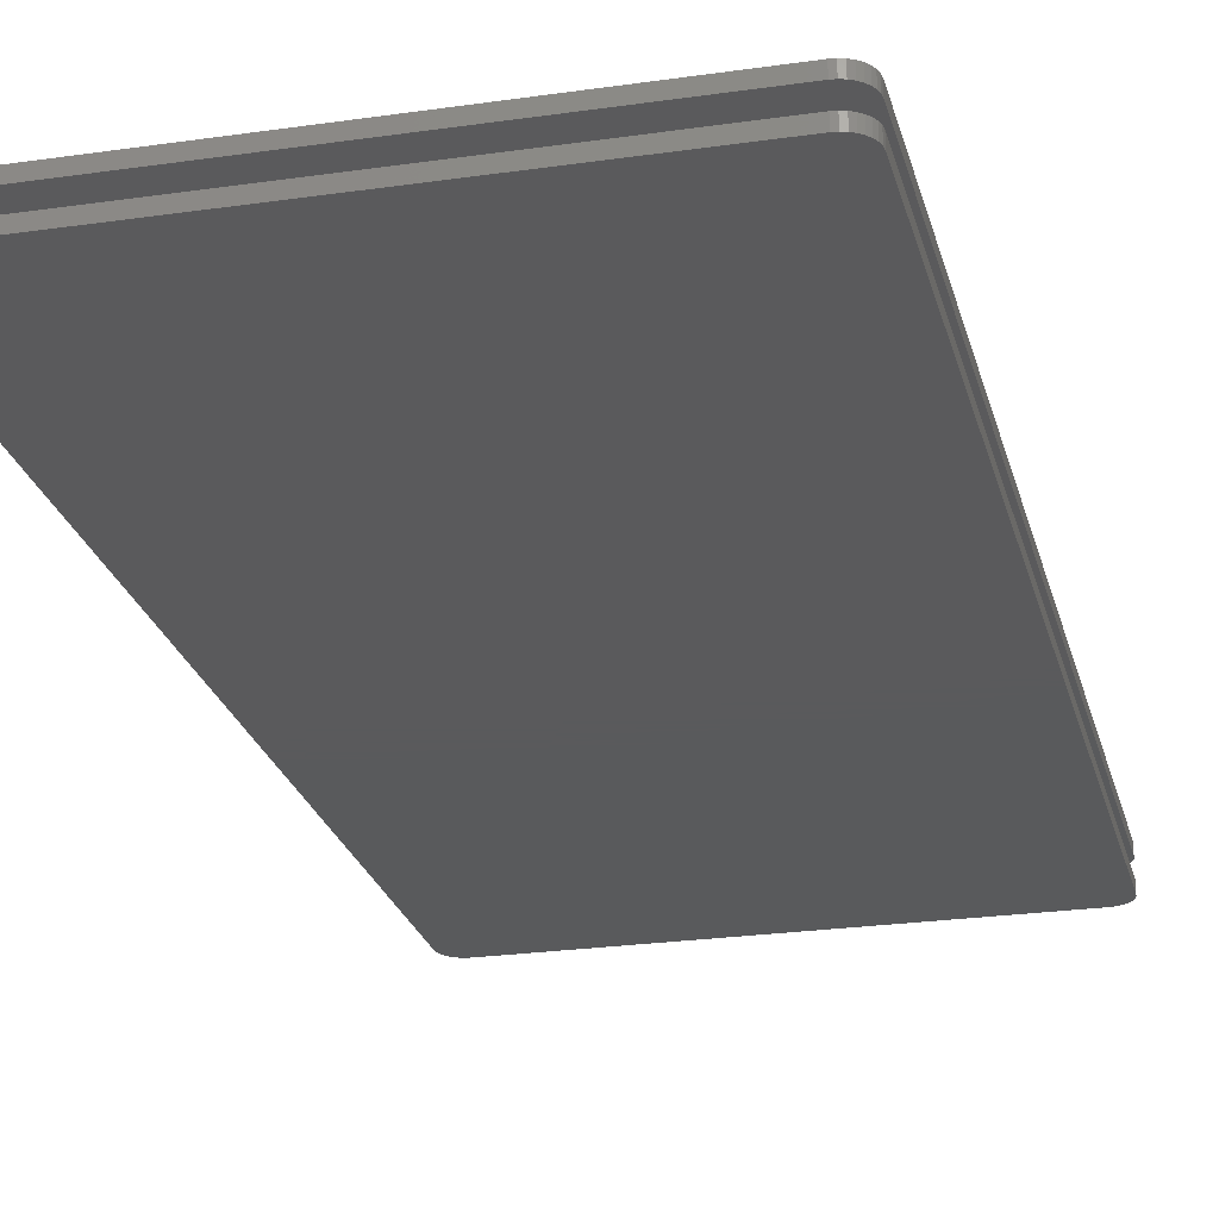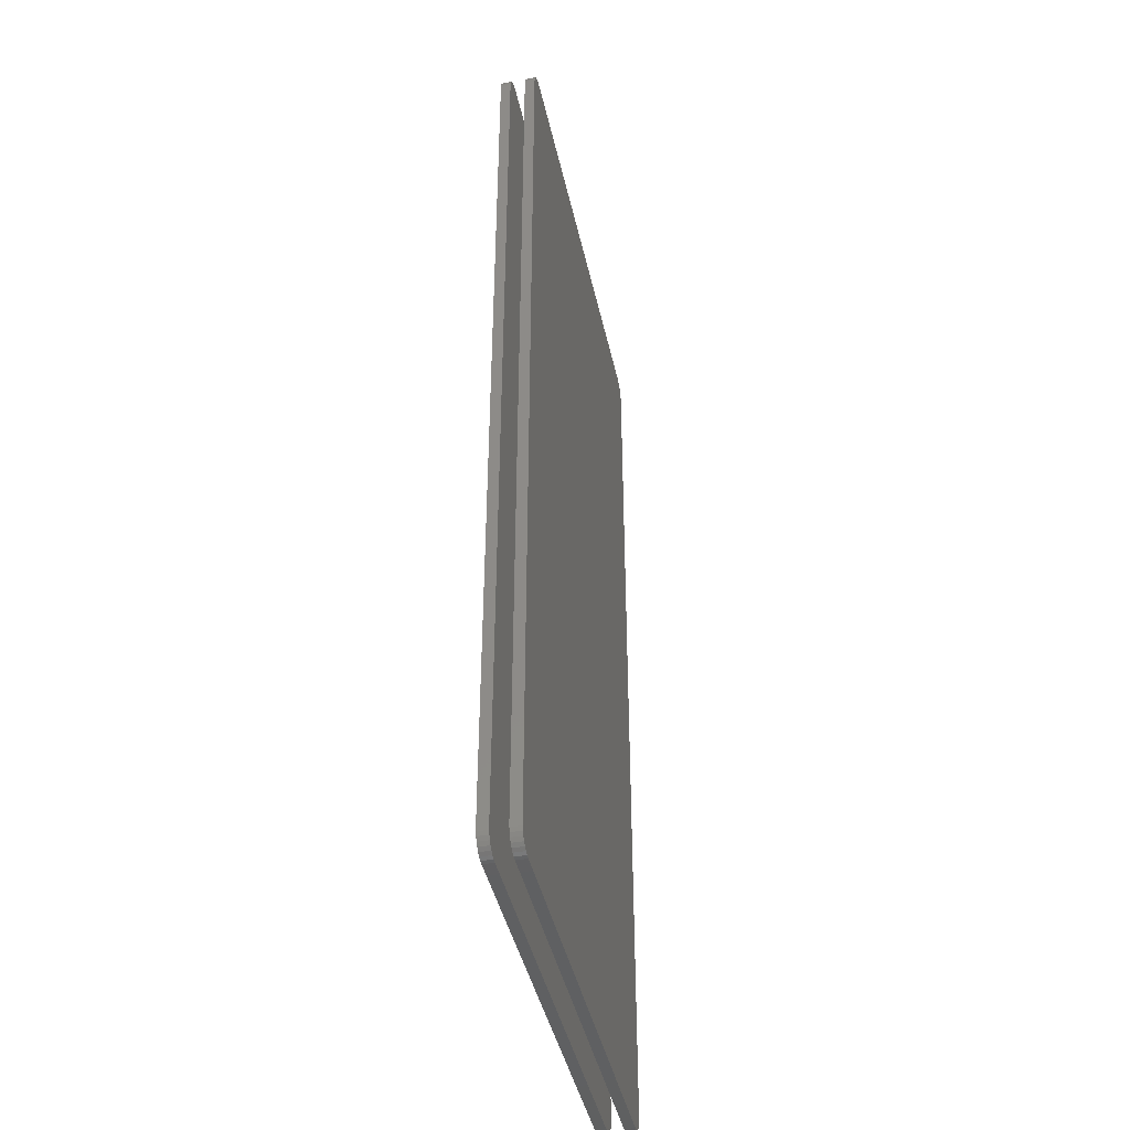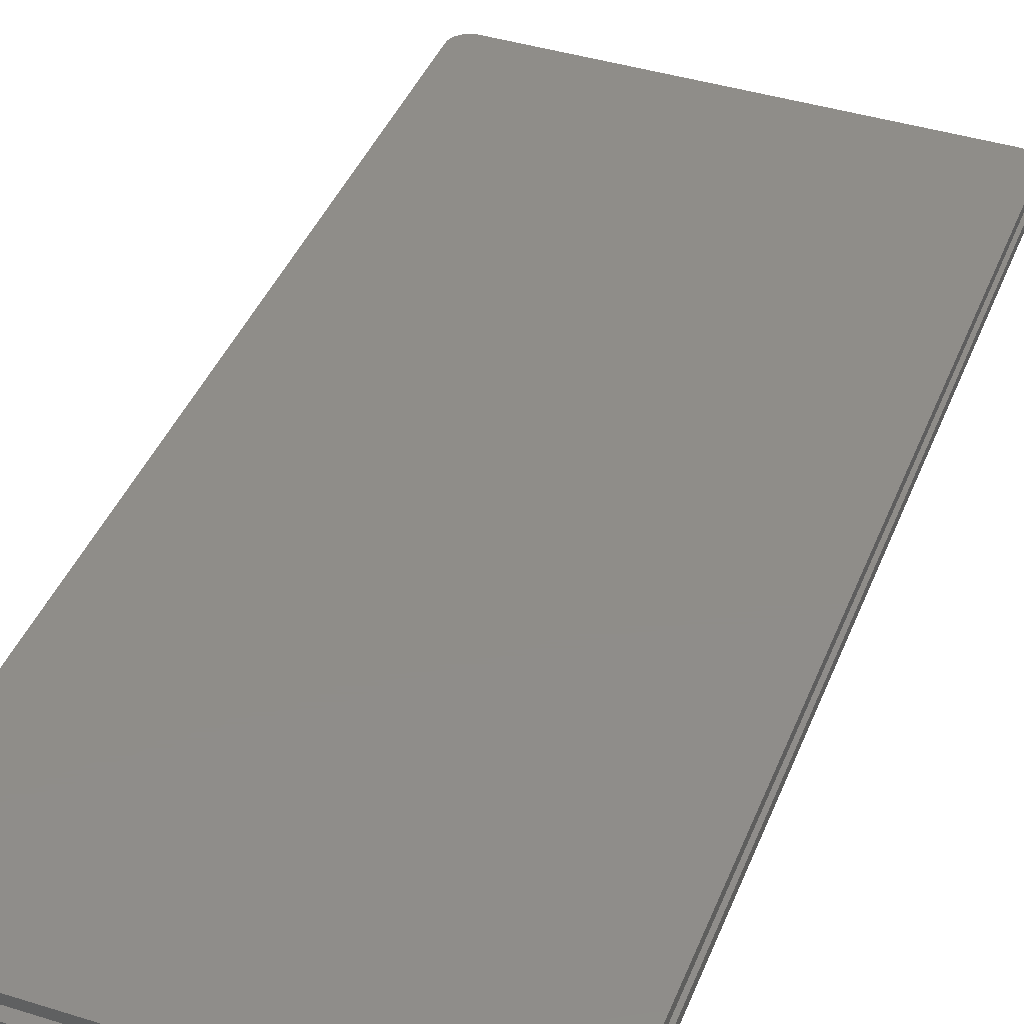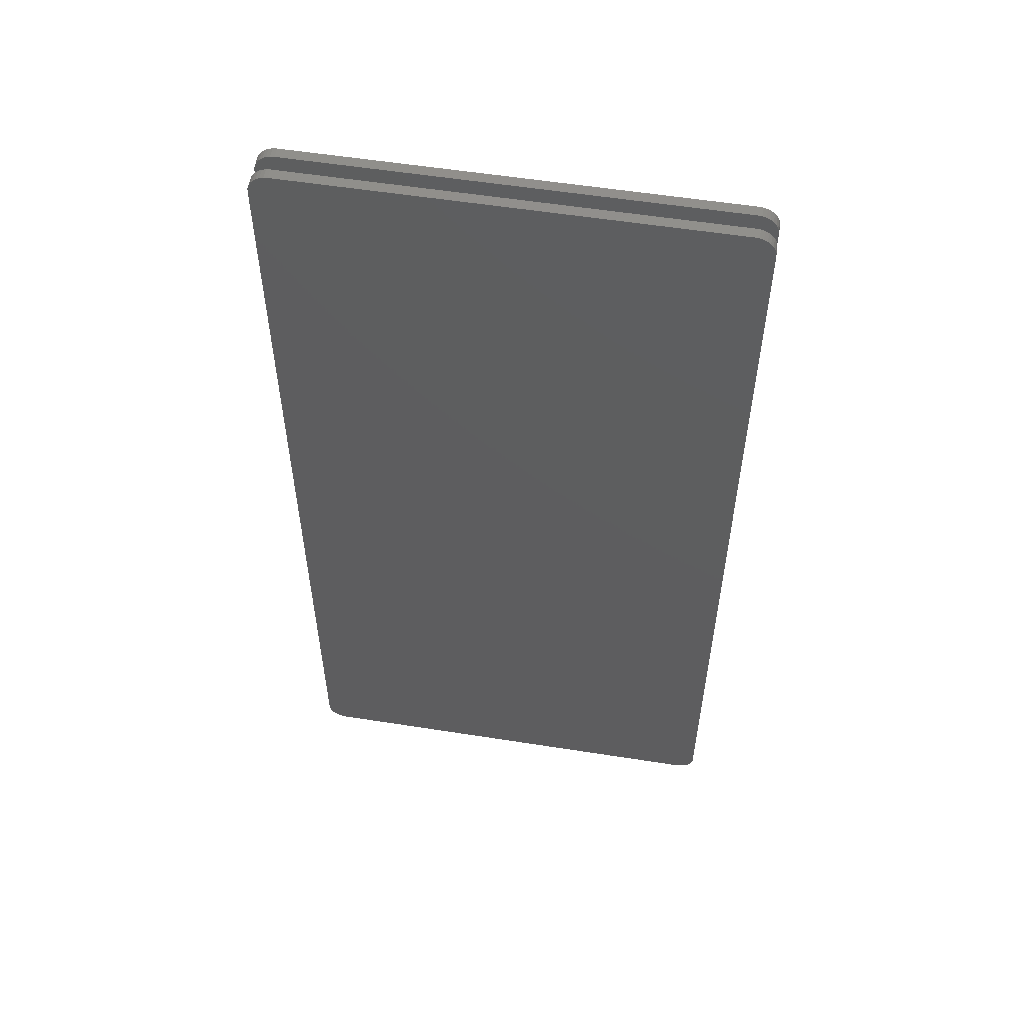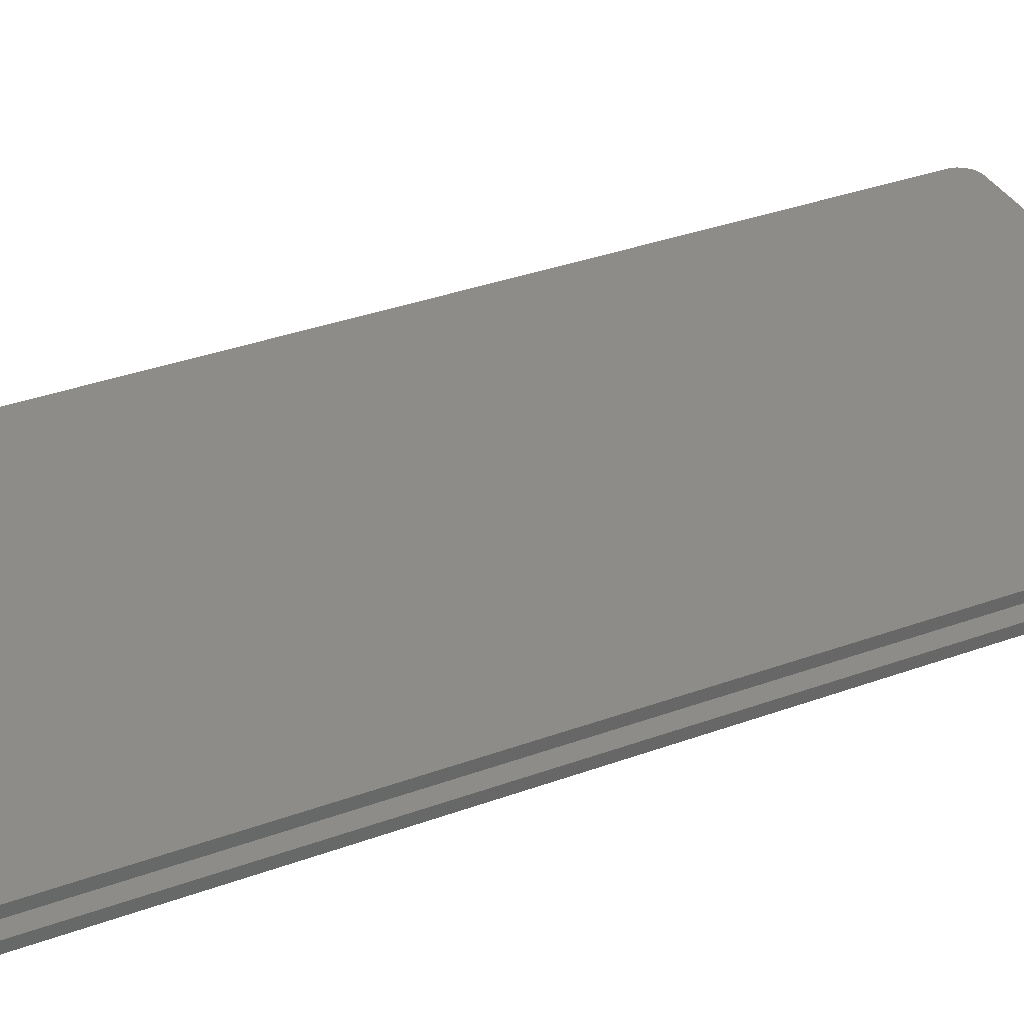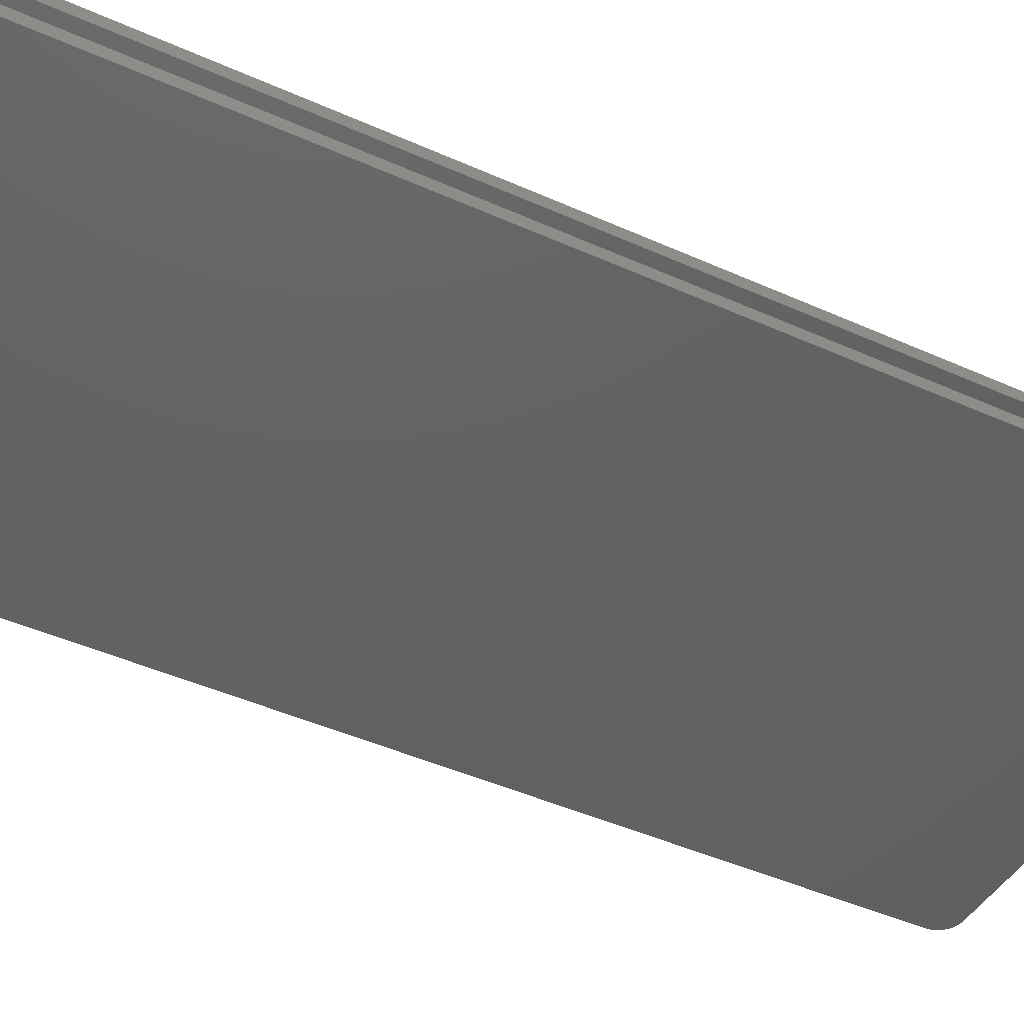
<metadata>
{"format":"stl","ext":"stl","renderer":"f3d","projection":"perspective","resolution":1024,"background":"white","views":[{"elev":-24.2,"azim":13.5,"up":"+Z"},{"elev":-42.5,"azim":102.2,"up":"+Y"},{"elev":41.4,"azim":20.7,"up":"+Z"},{"elev":55.7,"azim":9.4,"up":"+Y"},{"elev":36.0,"azim":64.6,"up":"+Z"},{"elev":-43.7,"azim":61.9,"up":"+Z"}]}
</metadata>
<code>
# stl→obj: 144 verts, 280 faces
v -0.3594 0.7192 0.04688
v -0.3594 0.7192 0.03125
v -0.3594 -0.7109 0.04688
v -0.3594 -0.7109 0.03125
v -0.3594 0.7192 0.007812
v -0.3594 0.7192 -0.007812
v -0.3594 -0.7109 0.007812
v -0.3594 -0.7109 -0.007812
v -0.3588 0.7252 -0.007812
v -0.3588 0.7252 0.007812
v -0.357 0.731 -0.007812
v -0.357 0.731 0.007812
v -0.3542 0.7363 -0.007812
v -0.3542 0.7363 0.007812
v -0.3504 0.741 -0.007812
v -0.3504 0.741 0.007812
v -0.3457 0.7448 -0.007812
v -0.3457 0.7448 0.007812
v -0.3404 0.7477 -0.007812
v -0.3404 0.7477 0.007812
v -0.3346 0.7494 -0.007812
v -0.3346 0.7494 0.007812
v -0.3286 0.75 -0.007812
v -0.3286 0.75 0.007812
v -0.3588 0.7252 0.03125
v -0.3588 0.7252 0.04688
v -0.357 0.731 0.03125
v -0.357 0.731 0.04688
v -0.3542 0.7363 0.03125
v -0.3542 0.7363 0.04688
v -0.3504 0.741 0.03125
v -0.3504 0.741 0.04688
v -0.3457 0.7448 0.03125
v -0.3457 0.7448 0.04688
v -0.3404 0.7477 0.03125
v -0.3404 0.7477 0.04688
v -0.3346 0.7494 0.03125
v -0.3346 0.7494 0.04688
v -0.3286 0.75 0.03125
v -0.3286 0.75 0.04688
v 0.3173 0.75 0.007812
v 0.3173 0.75 -0.007812
v 0.3173 0.75 0.04688
v 0.3173 0.75 0.03125
v 0.3233 0.7494 -0.007812
v 0.3233 0.7494 0.007812
v 0.329 0.7477 -0.007812
v 0.329 0.7477 0.007812
v 0.3344 0.7448 -0.007812
v 0.3344 0.7448 0.007812
v 0.339 0.741 -0.007812
v 0.339 0.741 0.007812
v 0.3428 0.7363 -0.007812
v 0.3428 0.7363 0.007812
v 0.3457 0.731 -0.007812
v 0.3457 0.731 0.007812
v 0.3474 0.7252 -0.007812
v 0.3474 0.7252 0.007812
v 0.348 0.7192 -0.007812
v 0.348 0.7192 0.007812
v 0.3233 0.7494 0.03125
v 0.3233 0.7494 0.04688
v 0.329 0.7477 0.03125
v 0.329 0.7477 0.04688
v 0.3344 0.7448 0.03125
v 0.3344 0.7448 0.04688
v 0.339 0.741 0.03125
v 0.339 0.741 0.04688
v 0.3428 0.7363 0.03125
v 0.3428 0.7363 0.04688
v 0.3457 0.731 0.03125
v 0.3457 0.731 0.04688
v 0.3474 0.7252 0.03125
v 0.3474 0.7252 0.04688
v 0.348 0.7192 0.03125
v 0.348 0.7192 0.04688
v 0.348 -0.7109 0.007812
v 0.348 -0.7109 -0.007812
v 0.348 -0.7109 0.04688
v 0.348 -0.7109 0.03125
v 0.3474 -0.7169 -0.007812
v 0.3474 -0.7169 0.007812
v 0.3457 -0.7227 -0.007812
v 0.3457 -0.7227 0.007812
v 0.3428 -0.728 -0.007812
v 0.3428 -0.728 0.007812
v 0.339 -0.7327 -0.007812
v 0.339 -0.7327 0.007812
v 0.3344 -0.7365 -0.007812
v 0.3344 -0.7365 0.007812
v 0.329 -0.7394 -0.007812
v 0.329 -0.7394 0.007812
v 0.3233 -0.7411 -0.007812
v 0.3233 -0.7411 0.007812
v 0.3173 -0.7417 -0.007812
v 0.3173 -0.7417 0.007812
v 0.3474 -0.7169 0.03125
v 0.3474 -0.7169 0.04688
v 0.3457 -0.7227 0.03125
v 0.3457 -0.7227 0.04688
v 0.3428 -0.728 0.03125
v 0.3428 -0.728 0.04688
v 0.339 -0.7327 0.03125
v 0.339 -0.7327 0.04688
v 0.3344 -0.7365 0.03125
v 0.3344 -0.7365 0.04688
v 0.329 -0.7394 0.03125
v 0.329 -0.7394 0.04688
v 0.3233 -0.7411 0.03125
v 0.3233 -0.7411 0.04688
v 0.3173 -0.7417 0.03125
v 0.3173 -0.7417 0.04688
v -0.3286 -0.7417 0.007812
v -0.3286 -0.7417 -0.007812
v -0.3286 -0.7417 0.04688
v -0.3286 -0.7417 0.03125
v -0.3346 -0.7411 -0.007812
v -0.3346 -0.7411 0.007812
v -0.3404 -0.7394 -0.007812
v -0.3404 -0.7394 0.007812
v -0.3457 -0.7365 -0.007812
v -0.3457 -0.7365 0.007812
v -0.3504 -0.7327 -0.007812
v -0.3504 -0.7327 0.007812
v -0.3542 -0.728 -0.007812
v -0.3542 -0.728 0.007812
v -0.357 -0.7227 -0.007812
v -0.357 -0.7227 0.007812
v -0.3588 -0.7169 -0.007812
v -0.3588 -0.7169 0.007812
v -0.3346 -0.7411 0.03125
v -0.3346 -0.7411 0.04688
v -0.3404 -0.7394 0.03125
v -0.3404 -0.7394 0.04688
v -0.3457 -0.7365 0.03125
v -0.3457 -0.7365 0.04688
v -0.3504 -0.7327 0.03125
v -0.3504 -0.7327 0.04688
v -0.3542 -0.728 0.03125
v -0.3542 -0.728 0.04688
v -0.357 -0.7227 0.03125
v -0.357 -0.7227 0.04688
v -0.3588 -0.7169 0.03125
v -0.3588 -0.7169 0.04688
f 1 2 3
f 3 2 4
f 5 6 7
f 7 6 8
f 6 5 9
f 9 5 10
f 9 10 11
f 11 10 12
f 11 12 13
f 13 12 14
f 13 14 15
f 15 14 16
f 15 16 17
f 17 16 18
f 17 18 19
f 19 18 20
f 19 20 21
f 21 20 22
f 21 22 23
f 23 22 24
f 2 1 25
f 25 1 26
f 25 26 27
f 27 26 28
f 27 28 29
f 29 28 30
f 29 30 31
f 31 30 32
f 31 32 33
f 33 32 34
f 33 34 35
f 35 34 36
f 35 36 37
f 37 36 38
f 37 38 39
f 39 38 40
f 41 42 24
f 24 42 23
f 43 44 40
f 40 44 39
f 42 41 45
f 45 41 46
f 45 46 47
f 47 46 48
f 47 48 49
f 49 48 50
f 49 50 51
f 51 50 52
f 51 52 53
f 53 52 54
f 53 54 55
f 55 54 56
f 55 56 57
f 57 56 58
f 57 58 59
f 59 58 60
f 44 43 61
f 61 43 62
f 61 62 63
f 63 62 64
f 63 64 65
f 65 64 66
f 65 66 67
f 67 66 68
f 67 68 69
f 69 68 70
f 69 70 71
f 71 70 72
f 71 72 73
f 73 72 74
f 73 74 75
f 75 74 76
f 77 78 60
f 60 78 59
f 79 80 76
f 76 80 75
f 78 77 81
f 81 77 82
f 81 82 83
f 83 82 84
f 83 84 85
f 85 84 86
f 85 86 87
f 87 86 88
f 87 88 89
f 89 88 90
f 89 90 91
f 91 90 92
f 91 92 93
f 93 92 94
f 93 94 95
f 95 94 96
f 80 79 97
f 97 79 98
f 97 98 99
f 99 98 100
f 99 100 101
f 101 100 102
f 101 102 103
f 103 102 104
f 103 104 105
f 105 104 106
f 105 106 107
f 107 106 108
f 107 108 109
f 109 108 110
f 109 110 111
f 111 110 112
f 113 114 96
f 96 114 95
f 115 116 112
f 112 116 111
f 114 113 117
f 117 113 118
f 117 118 119
f 119 118 120
f 119 120 121
f 121 120 122
f 121 122 123
f 123 122 124
f 123 124 125
f 125 124 126
f 125 126 127
f 127 126 128
f 127 128 129
f 129 128 130
f 129 130 8
f 8 130 7
f 116 115 131
f 131 115 132
f 131 132 133
f 133 132 134
f 133 134 135
f 135 134 136
f 135 136 137
f 137 136 138
f 137 138 139
f 139 138 140
f 139 140 141
f 141 140 142
f 141 142 143
f 143 142 144
f 143 144 4
f 4 144 3
f 48 18 50
f 50 18 16
f 50 16 52
f 52 16 14
f 52 14 54
f 54 14 12
f 54 12 56
f 56 12 10
f 56 10 58
f 82 128 84
f 84 128 126
f 84 126 86
f 86 126 124
f 86 124 88
f 88 124 122
f 88 122 90
f 90 122 120
f 20 18 48
f 20 48 46
f 20 46 41
f 20 41 24
f 20 24 22
f 92 90 120
f 92 120 118
f 92 118 113
f 92 113 96
f 92 96 94
f 58 10 60
f 60 10 5
f 60 5 77
f 77 5 7
f 77 7 82
f 82 7 130
f 82 130 128
f 65 33 63
f 31 33 65
f 67 31 65
f 29 31 67
f 69 29 67
f 27 29 69
f 71 27 69
f 25 27 71
f 73 25 71
f 99 141 97
f 139 141 99
f 101 139 99
f 137 139 101
f 103 137 101
f 135 137 103
f 105 135 103
f 133 135 105
f 35 37 39
f 35 39 44
f 35 44 61
f 35 61 63
f 35 63 33
f 107 109 111
f 107 111 116
f 107 116 131
f 107 131 133
f 107 133 105
f 141 143 97
f 97 143 4
f 97 4 80
f 80 4 2
f 80 2 75
f 75 2 25
f 75 25 73
f 49 17 47
f 15 17 49
f 51 15 49
f 13 15 51
f 53 13 51
f 11 13 53
f 55 11 53
f 9 11 55
f 57 9 55
f 83 127 81
f 125 127 83
f 85 125 83
f 123 125 85
f 87 123 85
f 121 123 87
f 89 121 87
f 119 121 89
f 19 21 23
f 19 23 42
f 19 42 45
f 19 45 47
f 19 47 17
f 91 93 95
f 91 95 114
f 91 114 117
f 91 117 119
f 91 119 89
f 127 129 81
f 81 129 8
f 81 8 78
f 78 8 6
f 78 6 59
f 59 6 9
f 59 9 57
f 64 34 66
f 66 34 32
f 66 32 68
f 68 32 30
f 68 30 70
f 70 30 28
f 70 28 72
f 72 28 26
f 72 26 74
f 98 142 100
f 100 142 140
f 100 140 102
f 102 140 138
f 102 138 104
f 104 138 136
f 104 136 106
f 106 136 134
f 36 34 64
f 36 64 62
f 36 62 43
f 36 43 40
f 36 40 38
f 108 106 134
f 108 134 132
f 108 132 115
f 108 115 112
f 108 112 110
f 74 26 76
f 76 26 1
f 76 1 79
f 79 1 3
f 79 3 98
f 98 3 144
f 98 144 142

</code>
